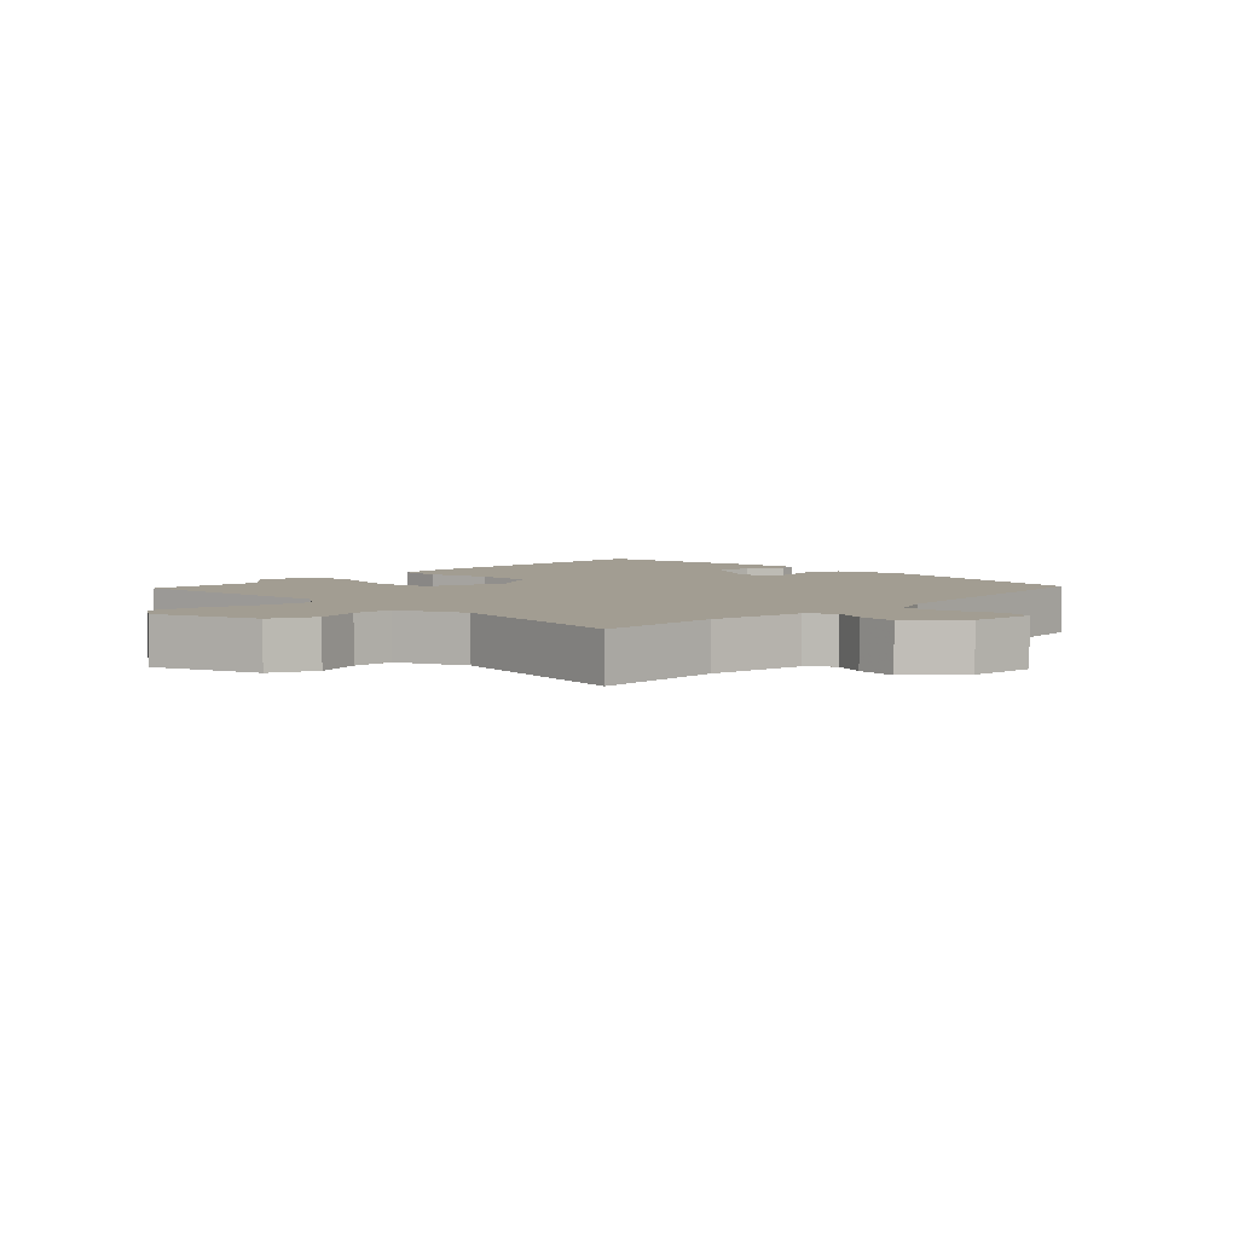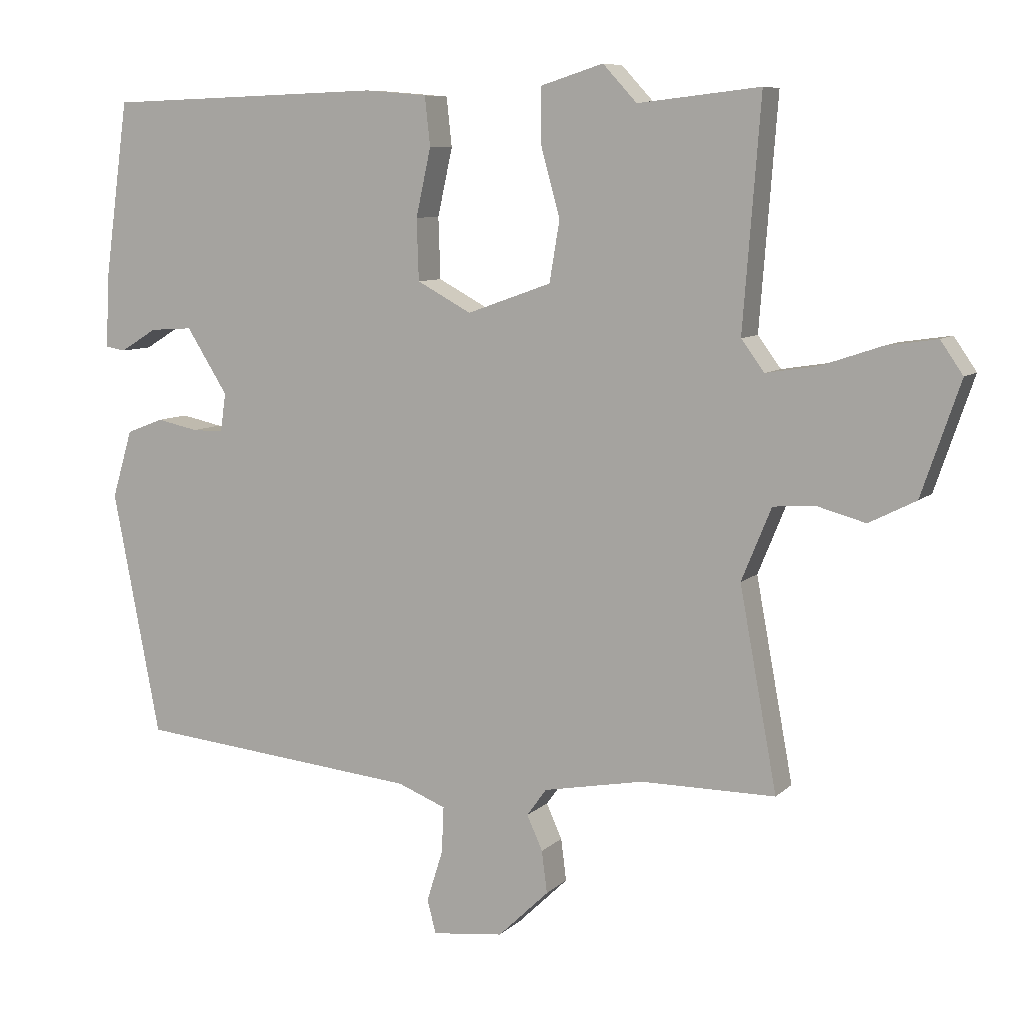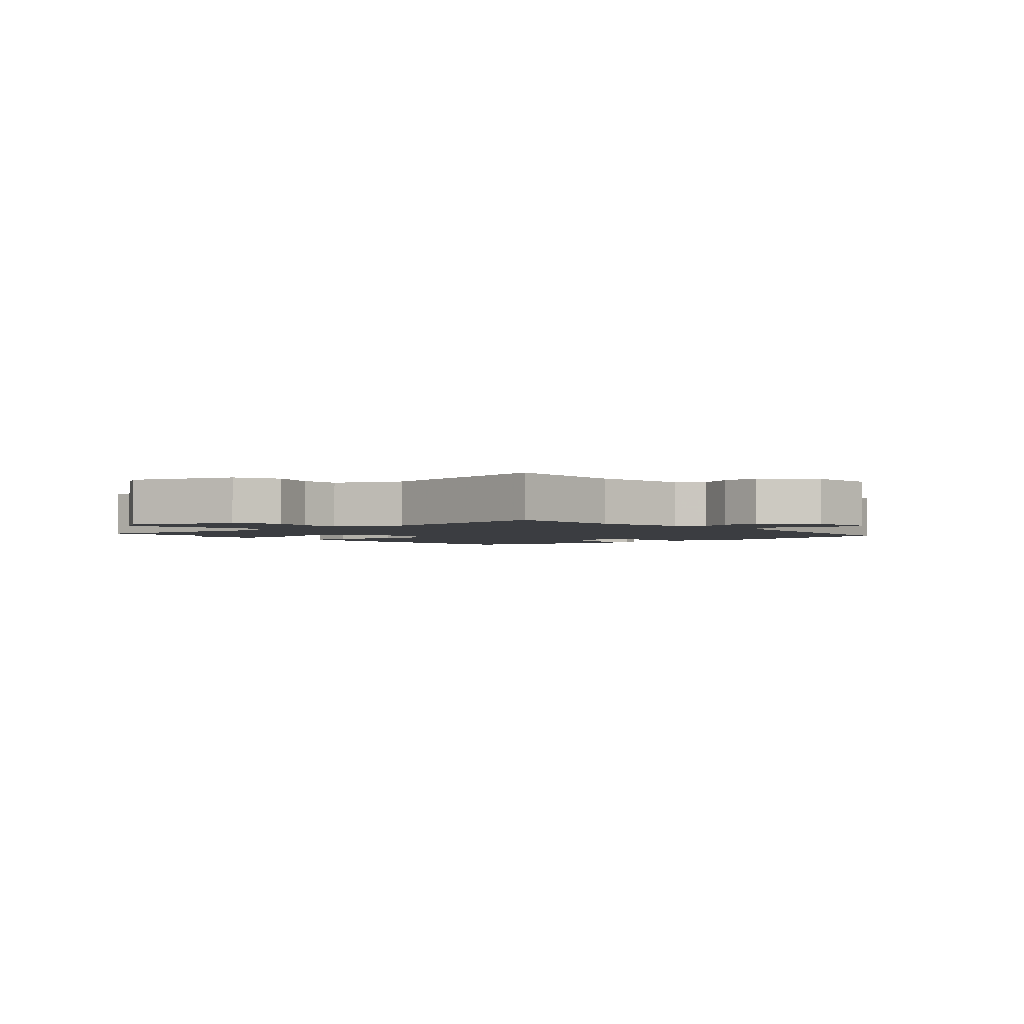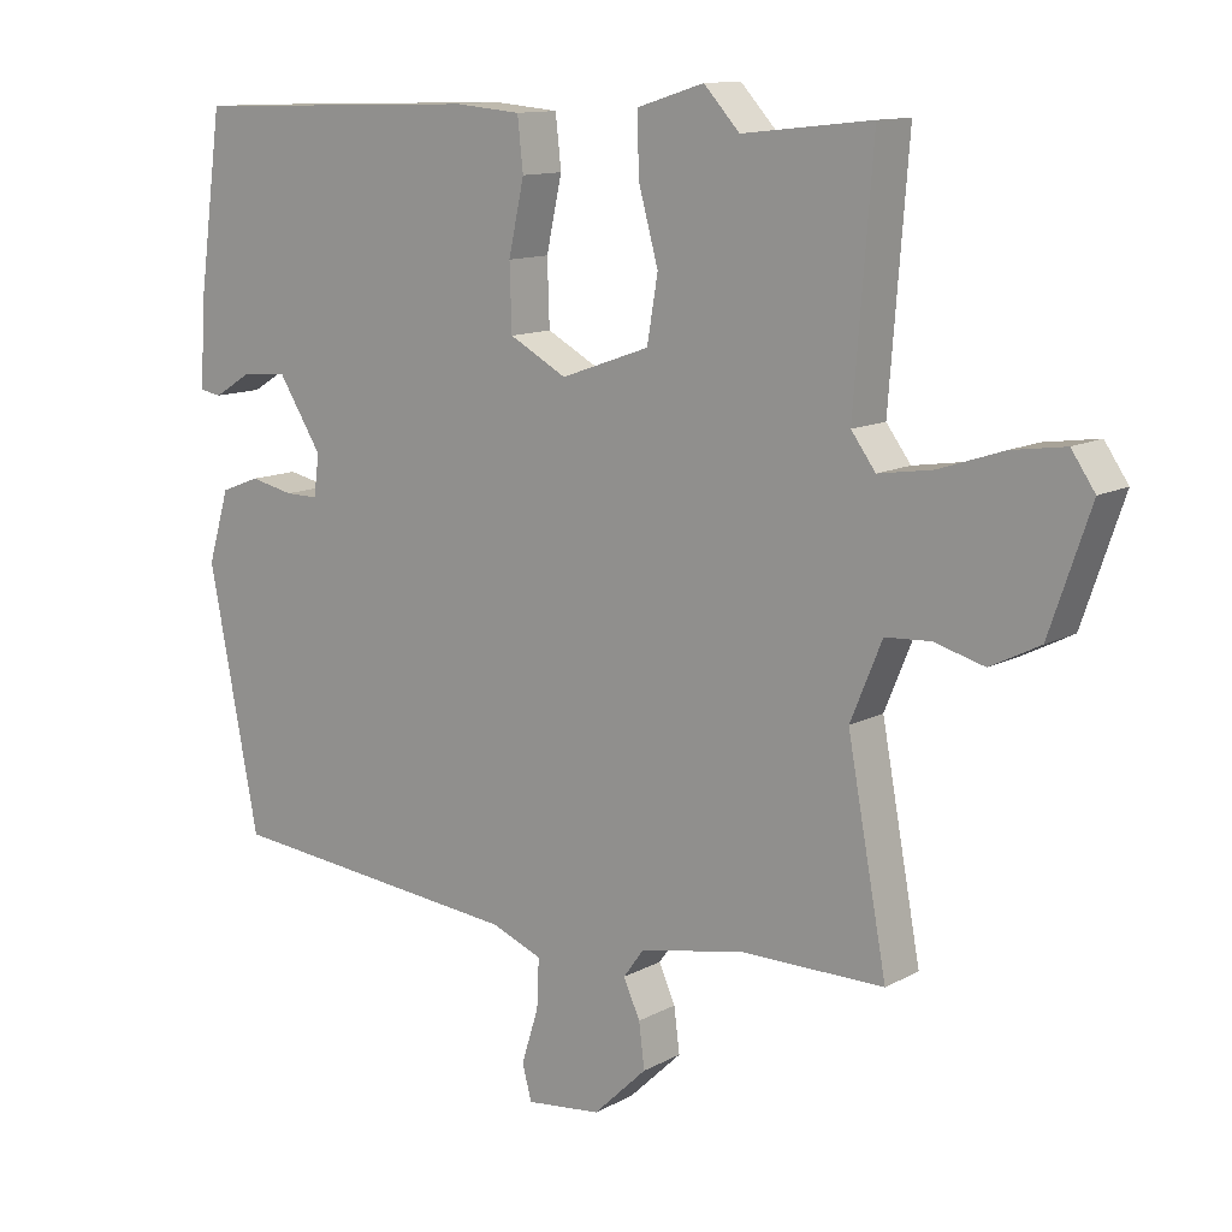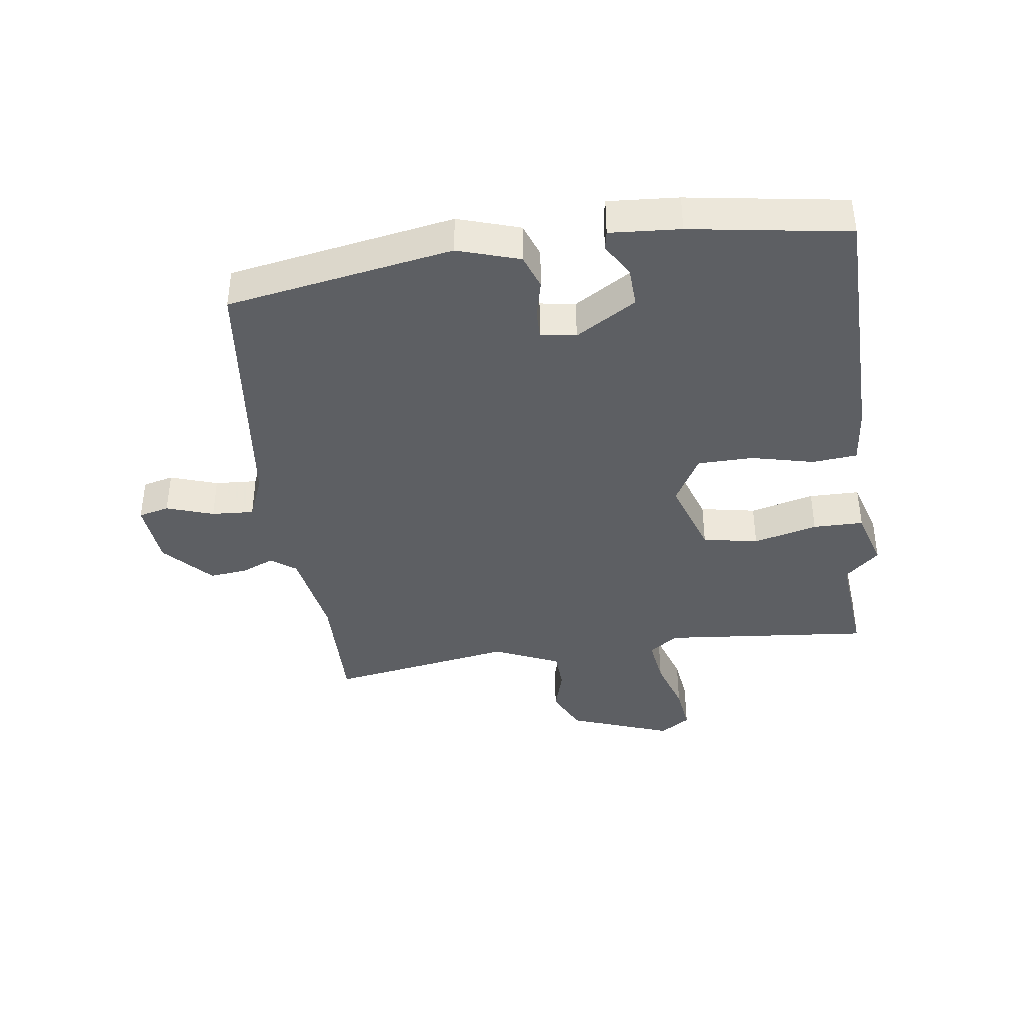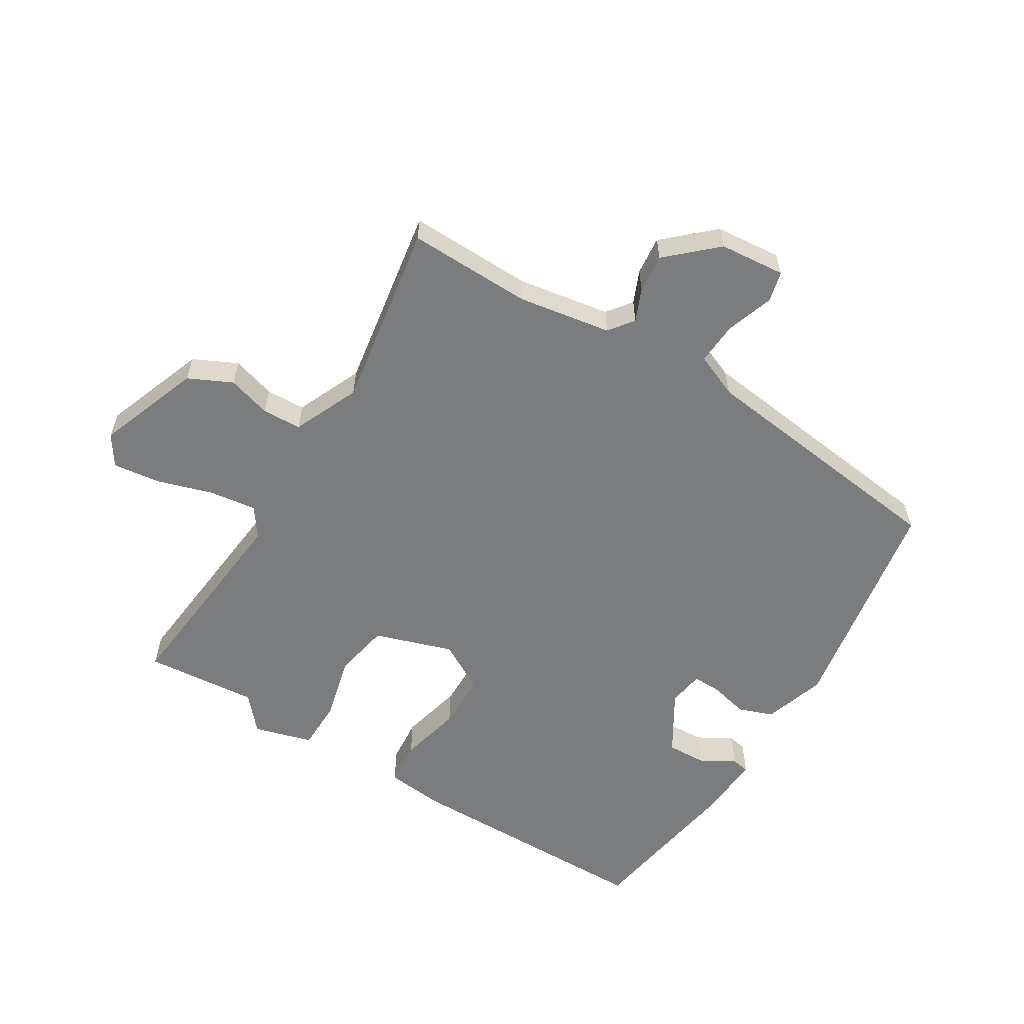
<metadata>
{"format":"obj","ext":"obj","renderer":"f3d","projection":"perspective","resolution":1024,"background":"white","views":[{"elev":4.9,"azim":133.3,"up":"+Y"},{"elev":8.1,"azim":24.6,"up":"+Z"},{"elev":-2.4,"azim":129.5,"up":"+Y"},{"elev":12.1,"azim":38.5,"up":"+Z"},{"elev":-39.9,"azim":-83.2,"up":"+Y"},{"elev":-58.6,"azim":147.2,"up":"+Y"}]}
</metadata>
<code>
v -0.5 0.07 0.49
v -0.089 0.07 0.503
v 0.003 0.07 0.495
v 0.011 0.07 0.423
v -0.011 0.07 0.323
v -0.008 0.07 0.233
v 0.072 0.07 0.19
v 0.196 0.07 0.234
v 0.211 0.07 0.323
v 0.183 0.07 0.425
v 0.182 0.07 0.506
v 0.275 0.07 0.535
v 0.325 0.07 0.481
v 0.505 0.07 0.501
v 0.479 0.07 0.166
v 0.513 0.07 0.12
v 0.589 0.07 0.132
v 0.678 0.07 0.162
v 0.753 0.07 0.173
v 0.786 0.07 0.125
v 0.729 0.07 -0.041
v 0.66 0.07 -0.076
v 0.59 0.07 -0.057
v 0.527 0.07 -0.061
v 0.483 0.07 -0.168
v 0.538 0.07 -0.464
v 0.34 0.07 -0.464
v 0.192 0.07 -0.492
v 0.163 0.07 -0.532
v 0.186 0.07 -0.583
v 0.194 0.07 -0.645
v 0.119 0.07 -0.717
v 0.014 0.07 -0.729
v 0.001 0.07 -0.68
v 0.025 0.07 -0.604
v 0.028 0.07 -0.536
v -0.043 0.07 -0.508
v -0.463 0.07 -0.467
v -0.533 0.07 -0.106
v -0.503 0.07 -0.006
v -0.448 0.07 0.015
v -0.387 0.07 0.002
v -0.341 0.07 0.002
v -0.333 0.07 0.059
v -0.394 0.07 0.155
v -0.457 0.07 0.151
v -0.511 0.07 0.118
v -0.541 0.07 0.123
v -0.535 0.07 0.236
v -0.5 0 0.49
v -0.089 0 0.503
v 0.003 0 0.495
v 0.011 0 0.423
v -0.011 0 0.323
v -0.008 0 0.233
v 0.072 0 0.19
v 0.196 0 0.234
v 0.211 0 0.323
v 0.183 0 0.425
v 0.182 0 0.506
v 0.275 0 0.535
v 0.325 0 0.481
v 0.505 0 0.501
v 0.479 0 0.166
v 0.513 0 0.12
v 0.589 0 0.132
v 0.678 0 0.162
v 0.753 0 0.173
v 0.786 0 0.125
v 0.729 0 -0.041
v 0.66 0 -0.076
v 0.59 0 -0.057
v 0.527 0 -0.061
v 0.483 0 -0.168
v 0.538 0 -0.464
v 0.34 0 -0.464
v 0.192 0 -0.492
v 0.163 0 -0.532
v 0.186 0 -0.583
v 0.194 0 -0.645
v 0.119 0 -0.717
v 0.014 0 -0.729
v 0.001 0 -0.68
v 0.025 0 -0.604
v 0.028 0 -0.536
v -0.043 0 -0.508
v -0.463 0 -0.467
v -0.533 0 -0.106
v -0.503 0 -0.006
v -0.448 0 0.015
v -0.387 0 0.002
v -0.341 0 0.002
v -0.333 0 0.059
v -0.394 0 0.155
v -0.457 0 0.151
v -0.511 0 0.118
v -0.541 0 0.123
v -0.535 0 0.236
f 46 47 48 49
f 45 46 49 1
f 44 45 1 2
f 43 44 2 3
f 39 40 41 42
f 37 38 39 42
f 36 37 42 43
f 32 33 34 35
f 32 35 36
f 29 30 31 32
f 29 32 36
f 28 29 36 43
f 25 26 27
f 24 25 27 28
f 20 21 22 23
f 20 23 24
f 17 18 19 20
f 16 17 20 24
f 15 16 24 28
f 13 14 15 28
f 9 10 11 12
f 8 9 12 13
f 43 3 4 5
f 43 5 6
f 28 43 6 7
f 8 13 28
f 7 8 28
f 98 97 96 95
f 50 98 95 94
f 51 50 94 93
f 52 51 93 92
f 91 90 89 88
f 91 88 87 86
f 92 91 86 85
f 84 83 82 81
f 85 84 81
f 81 80 79 78
f 85 81 78
f 92 85 78 77
f 76 75 74
f 77 76 74 73
f 72 71 70 69
f 73 72 69
f 69 68 67 66
f 73 69 66 65
f 77 73 65 64
f 77 64 63 62
f 61 60 59 58
f 62 61 58 57
f 54 53 52 92
f 55 54 92
f 56 55 92 77
f 77 62 57
f 77 57 56
f 1 50 51 2
f 2 51 52 3
f 3 52 53 4
f 4 53 54 5
f 5 54 55 6
f 6 55 56 7
f 7 56 57 8
f 8 57 58 9
f 9 58 59 10
f 10 59 60 11
f 11 60 61 12
f 12 61 62 13
f 13 62 63 14
f 14 63 64 15
f 15 64 65 16
f 16 65 66 17
f 17 66 67 18
f 18 67 68 19
f 19 68 69 20
f 20 69 70 21
f 21 70 71 22
f 22 71 72 23
f 23 72 73 24
f 24 73 74 25
f 25 74 75 26
f 26 75 76 27
f 27 76 77 28
f 28 77 78 29
f 29 78 79 30
f 30 79 80 31
f 31 80 81 32
f 32 81 82 33
f 33 82 83 34
f 34 83 84 35
f 35 84 85 36
f 36 85 86 37
f 37 86 87 38
f 38 87 88 39
f 39 88 89 40
f 40 89 90 41
f 41 90 91 42
f 42 91 92 43
f 43 92 93 44
f 44 93 94 45
f 45 94 95 46
f 46 95 96 47
f 47 96 97 48
f 48 97 98 49
f 49 98 50 1

</code>
